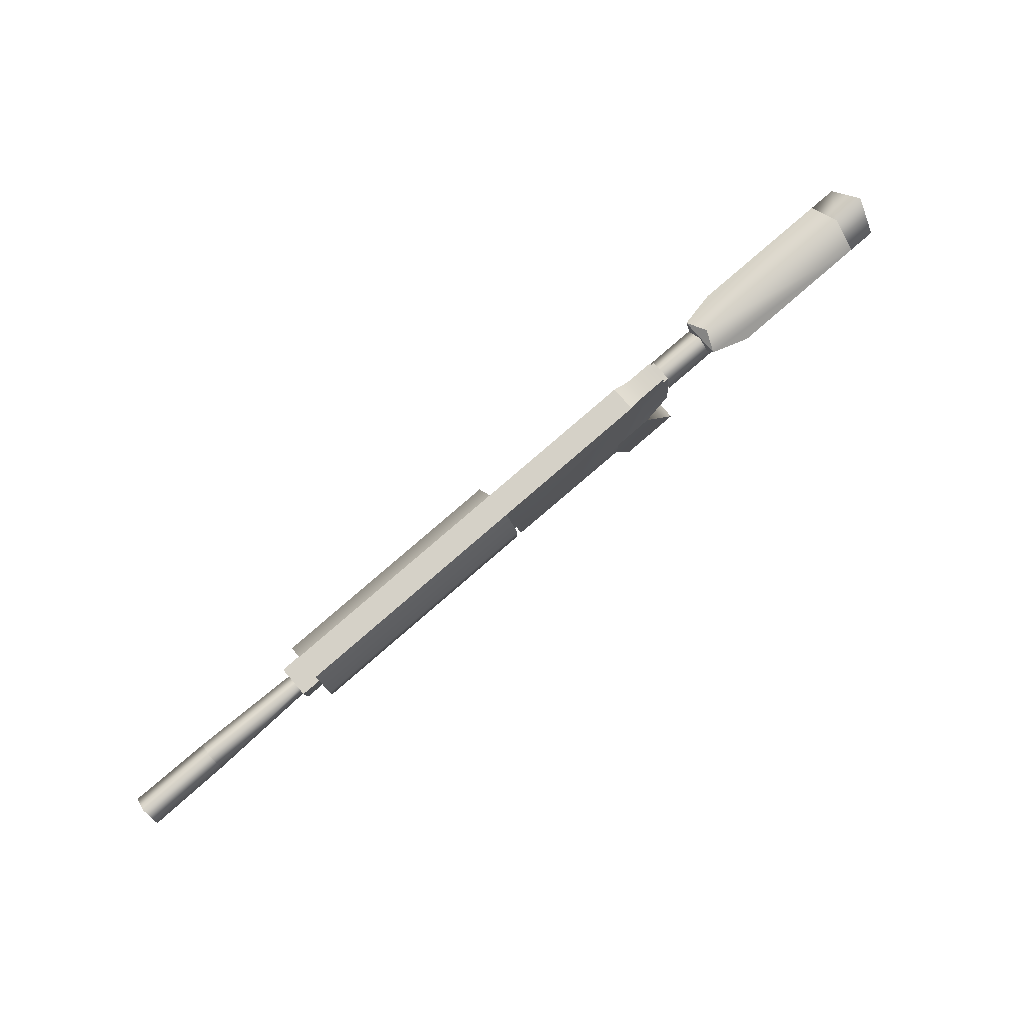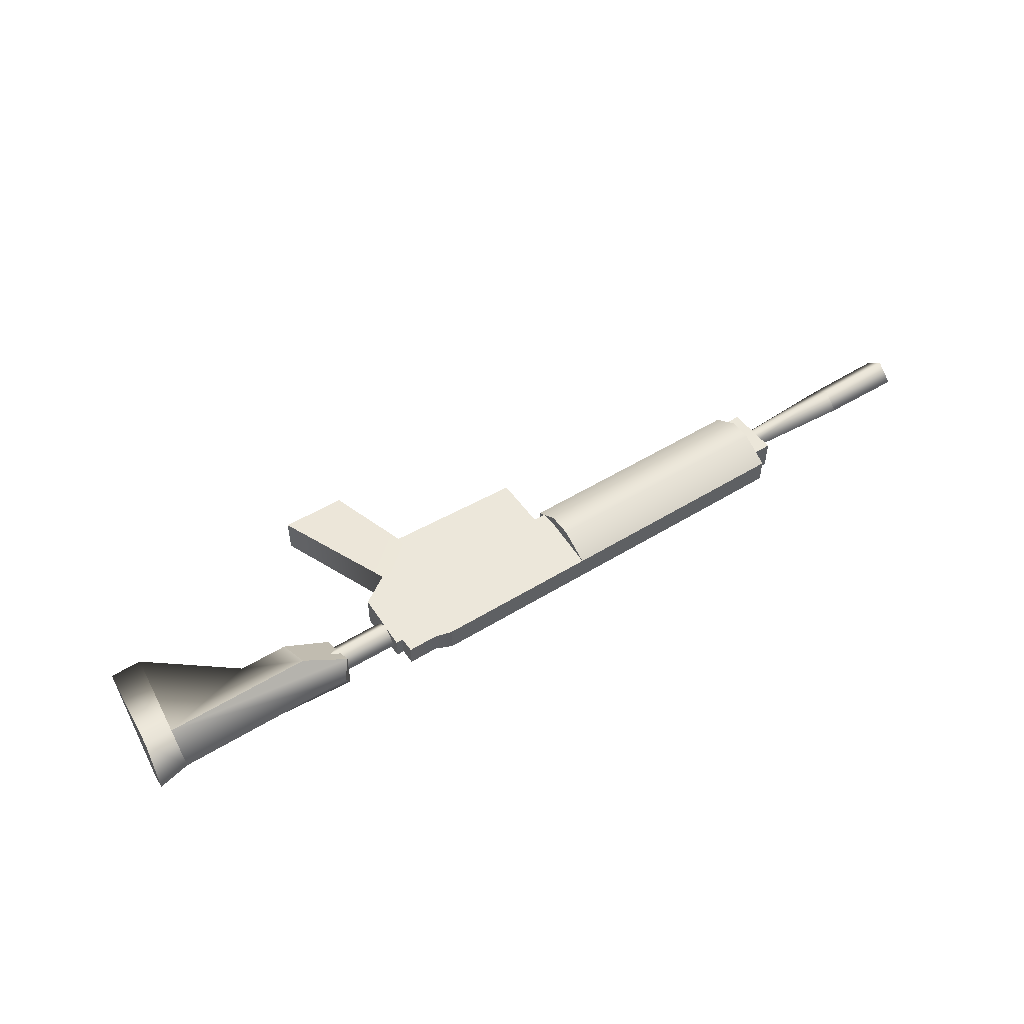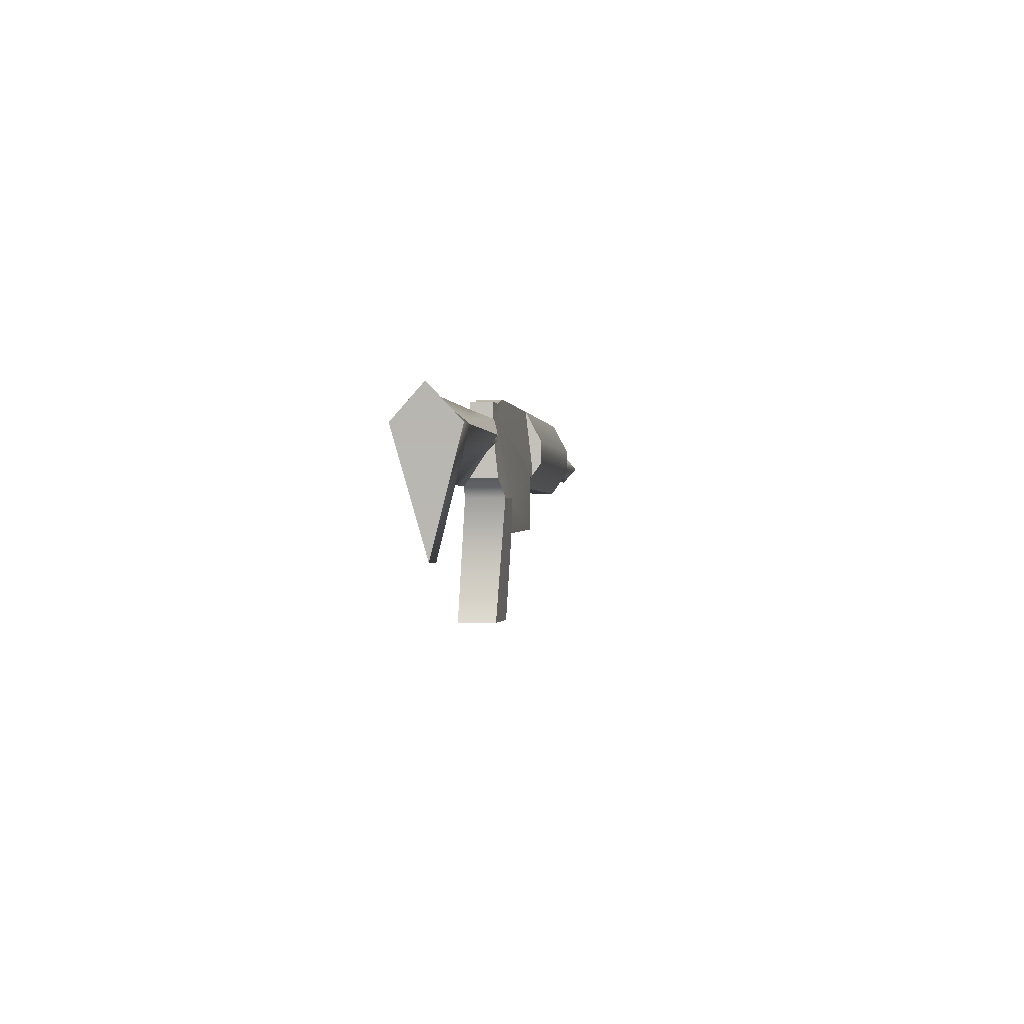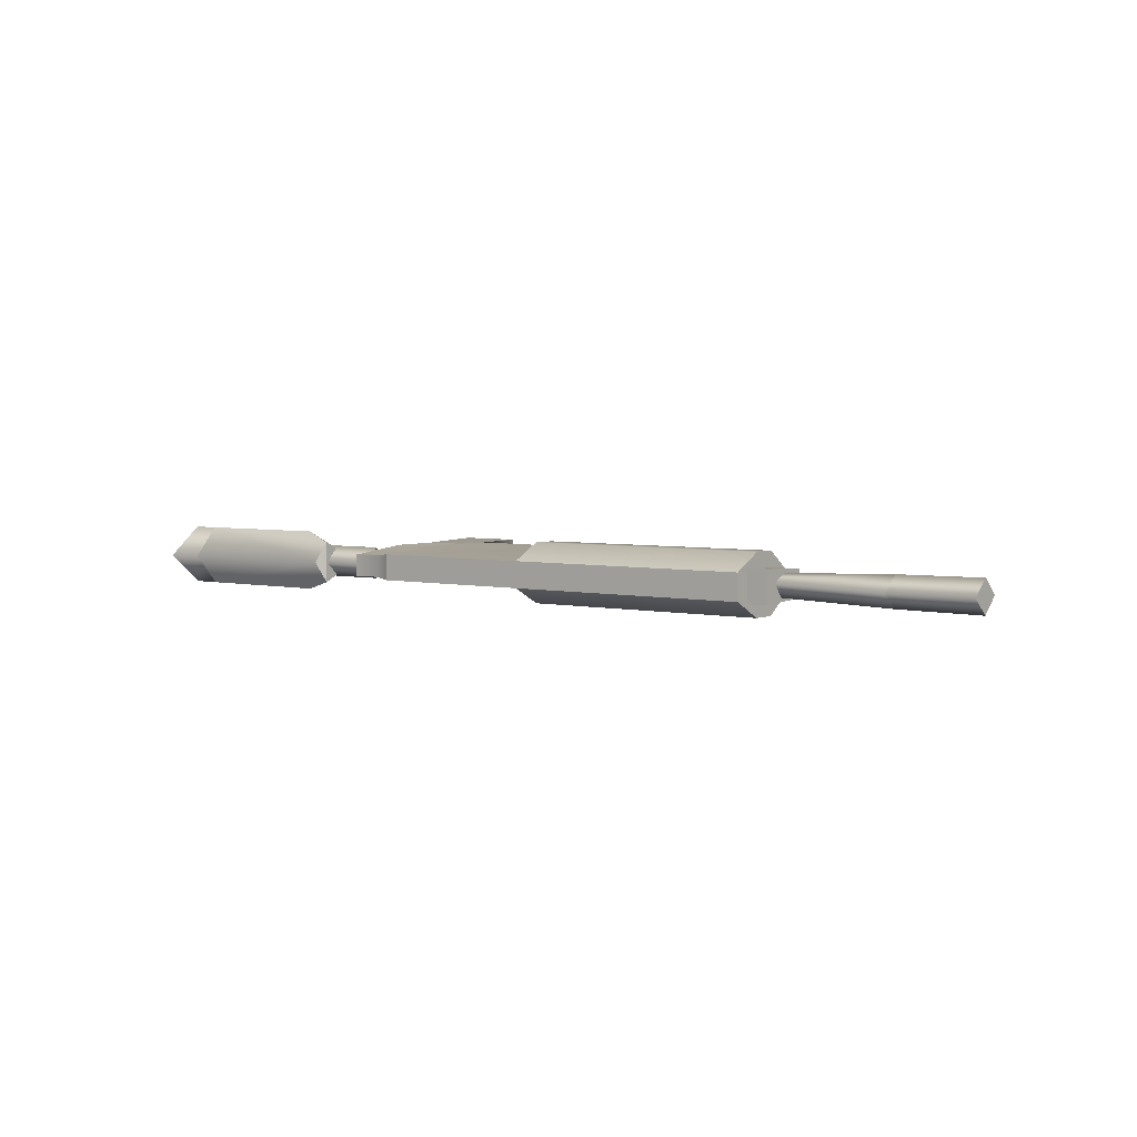
<metadata>
{"format":"obj","ext":"obj","renderer":"f3d","projection":"perspective","resolution":1024,"background":"white","views":[{"elev":79.3,"azim":139.1,"up":"+Z"},{"elev":51.1,"azim":-33.8,"up":"+Y"},{"elev":-1.0,"azim":-81.7,"up":"+Z"},{"elev":4.0,"azim":37.3,"up":"+Y"}]}
</metadata>
<code>
v -29.93 0.9355 0.7226
v -30.56 0.9355 0.7226
v -30.56 1.463 -4.204
v -30.56 -1.462 -4.204
v -30.56 -0.9355 0.7226
v -29.93 -0.9355 0.7226
v -25.93 1.111 2.572
v -11.59 1.111 2.572
v -25.93 -1.111 2.572
v -11.59 1.111 2.572
v -11.59 -1.111 2.572
v -25.93 -1.111 2.572
v 9.737 -1.371 1.261
v 11.46 -1.371 1.261
v 9.736 -1.136 -3.504
v 11.46 -1.371 1.261
v 11.47 -1.136 -3.504
v 9.736 -1.136 -3.504
v 11.46 1.362 1.261
v 9.737 1.362 1.261
v 11.47 1.126 -3.504
v 9.737 1.362 1.261
v 9.736 1.126 -3.504
v 11.47 1.126 -3.504
v -11.59 -1.111 2.572
v -11.59 1.111 2.572
v 9.722 -1.111 2.572
v -11.59 1.111 2.572
v 9.722 1.111 2.572
v 9.722 -1.111 2.572
v 9.733 0.9442 -4.404
v 9.737 2.526 -2.17
v -11.58 0.9442 -4.404
v 9.737 2.526 -2.17
v -11.59 2.526 -2.17
v -11.58 0.9442 -4.404
v -11.59 2.526 -2.17
v 9.737 2.526 -2.17
v -11.59 2.526 -0.1203
v 9.737 2.526 -2.17
v 9.737 2.526 -0.1203
v -11.59 2.526 -0.1203
v -11.59 2.526 -0.1203
v 9.737 2.526 -0.1203
v 9.722 1.111 2.572
v -11.59 1.111 2.572
v -11.59 2.526 -0.1203
v 9.722 1.111 2.572
v -11.59 -2.526 -0.1203
v -11.59 -1.111 2.572
v 9.722 -1.111 2.572
v 9.737 -2.526 -0.1203
v -11.59 -2.526 -0.1203
v 9.722 -1.111 2.572
v -11.59 -2.526 -0.1203
v 9.737 -2.526 -0.1203
v -11.59 -2.526 -2.17
v 9.737 -2.526 -0.1203
v 9.737 -2.526 -2.17
v -11.59 -2.526 -2.17
v 9.737 -2.526 -2.17
v 9.733 -0.9442 -4.404
v -11.59 -2.526 -2.17
v 9.733 -0.9442 -4.404
v -11.58 -0.9442 -4.404
v -11.59 -2.526 -2.17
v 9.733 -0.9442 -4.404
v 9.733 0.9442 -4.404
v -11.58 -0.9442 -4.404
v 9.733 0.9442 -4.404
v -11.58 0.9442 -4.404
v -11.58 -0.9442 -4.404
v -29.93 -0.9351 2.087
v -29.93 0.9351 2.087
v -27.35 0.9354 2.087
v -27.35 -0.9354 2.087
v -29.93 -0.9351 2.087
v -27.35 0.9354 2.087
v -27.35 0.9354 2.087
v -25.93 1.111 2.572
v -27.35 -0.9354 2.087
v -25.93 1.111 2.572
v -25.93 -1.111 2.572
v -27.35 -0.9354 2.087
v -11.59 -1.698 -2.405
v -11.59 1.699 -2.405
v -11.65 -1.699 -3.5
v -11.59 1.699 -2.405
v -11.65 1.699 -3.5
v -11.65 -1.699 -3.5
v -30.56 0.9355 0.7226
v -29.93 0.9355 0.7226
v -30.56 -0.9355 0.7226
v -29.93 0.9355 0.7226
v -29.93 -0.9355 0.7226
v -30.56 -0.9355 0.7226
v -28.07 -1.699 -5.731
v -28.08 1.699 -5.737
v -30.56 -1.462 -4.204
v -28.08 1.699 -5.737
v -30.56 1.463 -4.204
v -30.56 -1.462 -4.204
v -54.43 -0.07967 1.637
v -54.05 -2.714 -1.196
v -54.05 2.554 -1.196
v -54.05 -2.714 -1.196
v -53.04 -0.07967 -10.89
v -54.05 2.554 -1.196
v -51.66 -0.07967 0.9771
v -51.61 2.554 -1.196
v -36.03 -0.07967 0.9771
v -36.03 -0.07967 0.9771
v -51.61 2.554 -1.196
v -35.3 1.706 0.2878
v -51.61 2.554 -1.196
v -38.85 2.555 -1.196
v -35.3 1.706 0.2878
v -51.66 -0.07967 0.9771
v -36.03 -0.07967 0.9771
v -51.61 -2.714 -1.196
v -36.03 -0.07967 0.9771
v -35.3 -1.866 0.2878
v -51.61 -2.714 -1.196
v -51.61 -2.714 -1.196
v -35.3 -1.866 0.2878
v -38.85 -2.715 -1.196
v 20.89 -0.02241 -2.553
v 8.382 -0.2592 -2.036
v 20.89 -1.301 -1.123
v 8.382 -0.2592 -2.036
v 8.382 -0.835 -0.8543
v 20.89 -1.301 -1.123
v 8.382 0.8261 -1.299
v 8.382 -0.2592 -2.036
v 20.89 -0.02241 -2.553
v 20.89 1.262 -1.115
v 8.382 0.8261 -1.299
v 20.89 -0.02241 -2.553
v 8.382 0.2547 -0.1178
v 8.382 0.8261 -1.299
v 20.89 1.262 -1.115
v 20.89 -0.02717 0.4359
v 8.382 0.2547 -0.1178
v 20.89 1.262 -1.115
v 20.89 -1.301 -1.123
v 8.382 -0.835 -0.8543
v 20.89 -0.02717 0.4359
v 8.382 -0.835 -0.8543
v 8.382 0.2547 -0.1178
v 20.89 -0.02717 0.4359
v -30.54 1.374 -1.189
v -39.89 1.374 -1.189
v -30.54 -0 -2.563
v -39.89 1.374 -1.189
v -39.89 -0 -2.563
v -30.54 -0 -2.563
v -39.89 1.374 -1.189
v -30.54 1.374 -1.189
v -39.89 0 0.1857
v -30.54 1.374 -1.189
v -30.54 -0.1375 0.1729
v -39.89 0 0.1857
v -39.89 -1.374 -1.189
v -39.89 0 0.1857
v -30.54 -0.1375 0.1729
v -30.54 -1.374 -1.189
v -39.89 -1.374 -1.189
v -30.54 -0.1375 0.1729
v -30.54 -0 -2.563
v -39.89 -0 -2.563
v -30.54 -1.374 -1.189
v -39.89 -0 -2.563
v -39.89 -1.374 -1.189
v -30.54 -1.374 -1.189
v -26.78 1.556 -15.92
v -32.28 1.556 -15.92
v -26.78 -1.556 -15.92
v -32.28 1.556 -15.92
v -32.28 -1.556 -15.92
v -26.78 -1.556 -15.92
v -24.57 1.699 -8.678
v -26.78 1.556 -15.92
v -24.57 -1.691 -8.678
v -26.78 1.556 -15.92
v -26.78 -1.556 -15.92
v -24.57 -1.691 -8.678
v -32.28 1.556 -15.92
v -28.08 1.699 -5.737
v -32.28 -1.556 -15.92
v -28.08 1.699 -5.737
v -28.07 -1.699 -5.731
v -32.28 -1.556 -15.92
v -35.3 1.706 0.2878
v -35.3 -1.866 0.2878
v -36.03 -0.07967 0.9771
v -35.3 -0.07967 -3.397
v -35.3 -1.866 0.2878
v -35.3 1.706 0.2878
v 27.98 -1.376 -1.13
v 27.98 -0.02374 -2.628
v 20.89 -1.301 -1.123
v 27.98 -0.02374 -2.628
v 20.89 -0.02241 -2.553
v 20.89 -1.301 -1.123
v 20.89 1.262 -1.115
v 20.89 -0.02241 -2.553
v 27.98 1.32 -1.13
v 20.89 -0.02241 -2.553
v 27.98 -0.02374 -2.628
v 27.98 1.32 -1.13
v 27.98 1.32 -1.13
v 27.98 -0.02797 0.5089
v 20.89 1.262 -1.115
v 27.98 -0.02797 0.5089
v 20.89 -0.02717 0.4359
v 20.89 1.262 -1.115
v 20.89 -1.301 -1.123
v 20.89 -0.02717 0.4359
v 27.98 -1.376 -1.13
v 20.89 -0.02717 0.4359
v 27.98 -0.02797 0.5089
v 27.98 -1.376 -1.13
v 27.98 -0.02374 -2.628
v 27.98 -1.376 -1.13
v 27.98 1.32 -1.13
v 27.98 -1.376 -1.13
v 27.98 -0.02797 0.5089
v 27.98 1.32 -1.13
v 11.46 -1.371 1.261
v 9.737 -1.371 1.261
v 11.46 1.362 1.261
v 9.737 -1.371 1.261
v 9.737 1.362 1.261
v 11.46 1.362 1.261
v 9.736 1.126 -3.504
v 9.736 -1.136 -3.504
v 11.47 1.126 -3.504
v 9.736 -1.136 -3.504
v 11.47 -1.136 -3.504
v 11.47 1.126 -3.504
v 11.46 1.362 1.261
v 11.47 1.126 -3.504
v 11.46 -1.371 1.261
v 11.47 1.126 -3.504
v 11.47 -1.136 -3.504
v 11.46 -1.371 1.261
v 9.722 1.111 2.572
v 9.733 0.9442 -4.404
v 9.722 -1.111 2.572
v 9.722 -1.111 2.572
v 9.733 0.9442 -4.404
v 9.737 -2.526 -0.1203
v 9.737 -2.526 -0.1203
v 9.733 0.9442 -4.404
v 9.737 -2.526 -2.17
v 9.733 -0.9442 -4.404
v 9.737 -2.526 -2.17
v 9.733 0.9442 -4.404
v -11.59 1.111 2.572
v -11.59 -1.111 2.572
v -11.58 0.9442 -4.404
v -11.59 -1.111 2.572
v -11.59 -2.526 -0.1203
v -11.58 0.9442 -4.404
v -11.59 -2.526 -0.1203
v -11.59 -2.526 -2.17
v -11.58 0.9442 -4.404
v -11.58 0.9442 -4.404
v -11.59 -2.526 -2.17
v -11.58 -0.9442 -4.404
v -11.59 1.111 2.572
v -11.58 0.9442 -4.404
v -11.59 2.526 -0.1203
v -11.58 0.9442 -4.404
v -11.59 2.526 -2.17
v -11.59 2.526 -0.1203
v 9.737 2.526 -2.17
v 9.733 0.9442 -4.404
v 9.737 2.526 -0.1203
v 9.733 0.9442 -4.404
v 9.722 1.111 2.572
v 9.737 2.526 -0.1203
v -29.93 0.9351 2.087
v -29.93 0.9355 0.7226
v -27.35 0.9354 2.087
v -29.93 0.9355 0.7226
v -27.35 0.9355 0.7226
v -27.35 0.9354 2.087
v -12.76 1.699 -3.508
v -11.65 1.699 -3.5
v -11.59 1.699 -2.405
v -11.59 1.699 -2.405
v -27.35 0.9355 0.7226
v -12.76 1.699 -3.508
v -27.35 0.9355 0.7226
v -24.57 1.699 -5.731
v -12.76 1.699 -3.508
v -12.76 1.699 -3.508
v -24.57 1.699 -5.731
v -12.8 1.699 -8.264
v -24.57 1.699 -5.731
v -24.57 1.699 -8.678
v -12.8 1.699 -8.264
v -11.59 1.699 -2.405
v -11.59 1.111 2.572
v -27.35 0.9355 0.7226
v -27.35 0.9355 0.7226
v -11.59 1.111 2.572
v -25.93 1.111 2.572
v -27.35 0.9354 2.087
v -27.35 0.9355 0.7226
v -25.93 1.111 2.572
v -24.57 1.699 -5.731
v -27.35 0.9355 0.7226
v -28.08 1.699 -5.737
v -28.08 1.699 -5.737
v -27.35 0.9355 0.7226
v -30.56 1.463 -4.204
v -29.93 0.9355 0.7226
v -30.56 1.463 -4.204
v -27.35 0.9355 0.7226
v -12.76 1.699 -3.508
v -12.76 -1.699 -3.508
v -11.65 1.699 -3.5
v -12.76 -1.699 -3.508
v -11.65 -1.699 -3.5
v -11.65 1.699 -3.5
v -12.8 1.699 -8.264
v -12.8 -1.699 -8.264
v -12.76 1.699 -3.508
v -12.8 -1.699 -8.264
v -12.76 -1.699 -3.508
v -12.76 1.699 -3.508
v -27.35 -0.9355 0.7226
v -29.93 -0.9355 0.7226
v -27.35 -0.9354 2.087
v -29.93 -0.9355 0.7226
v -29.93 -0.9351 2.087
v -27.35 -0.9354 2.087
v -30.56 1.463 -4.204
v -30.56 0.9355 0.7226
v -30.56 -1.462 -4.204
v -30.56 0.9355 0.7226
v -30.56 -0.9355 0.7226
v -30.56 -1.462 -4.204
v -24.57 1.699 -8.678
v -24.57 -1.691 -8.678
v -12.8 1.699 -8.264
v -24.57 -1.691 -8.678
v -12.8 -1.699 -8.264
v -12.8 1.699 -8.264
v -29.93 -0.9351 2.087
v -29.93 -0.9355 0.7226
v -29.93 0.9351 2.087
v -29.93 -0.9355 0.7226
v -29.93 0.9355 0.7226
v -29.93 0.9351 2.087
v -27.35 -0.9354 2.087
v -25.93 -1.111 2.572
v -27.35 -0.9355 0.7226
v -25.93 -1.111 2.572
v -11.59 -1.111 2.572
v -27.35 -0.9355 0.7226
v -11.59 -1.698 -2.405
v -27.35 -0.9355 0.7226
v -11.59 -1.111 2.572
v -11.59 -1.698 -2.405
v -12.76 -1.699 -3.508
v -27.35 -0.9355 0.7226
v -12.76 -1.699 -3.508
v -24.57 -1.699 -5.731
v -27.35 -0.9355 0.7226
v -24.57 -1.699 -5.731
v -28.07 -1.699 -5.731
v -27.35 -0.9355 0.7226
v -28.07 -1.699 -5.731
v -30.56 -1.462 -4.204
v -27.35 -0.9355 0.7226
v -27.35 -0.9355 0.7226
v -30.56 -1.462 -4.204
v -29.93 -0.9355 0.7226
v -11.59 -1.698 -2.405
v -11.65 -1.699 -3.5
v -12.76 -1.699 -3.508
v -12.76 -1.699 -3.508
v -12.8 -1.699 -8.264
v -24.57 -1.699 -5.731
v -12.8 -1.699 -8.264
v -24.57 -1.691 -8.678
v -24.57 -1.699 -5.731
v -38.83 -0.07967 -5.154
v -35.3 -0.07967 -3.397
v -38.85 2.555 -1.196
v -35.3 -0.07967 -3.397
v -35.3 1.706 0.2878
v -38.85 2.555 -1.196
v -35.3 -1.866 0.2878
v -35.3 -0.07967 -3.397
v -38.85 -2.715 -1.196
v -35.3 -0.07967 -3.397
v -38.83 -0.07967 -5.154
v -38.85 -2.715 -1.196
v -54.43 -0.07967 1.637
v -51.66 -0.07967 0.9771
v -54.05 -2.714 -1.196
v -54.43 -0.07967 1.637
v -54.05 2.554 -1.196
v -51.66 -0.07967 0.9771
v -54.05 2.554 -1.196
v -51.61 2.554 -1.196
v -51.66 -0.07967 0.9771
v -54.05 2.554 -1.196
v -53.04 -0.07967 -10.89
v -51.61 2.554 -1.196
v -53.04 -0.07967 -10.89
v -50.3 -0.07967 -10.89
v -51.61 2.554 -1.196
v -51.61 -2.714 -1.196
v -50.3 -0.07967 -10.89
v -53.04 -0.07967 -10.89
v -54.05 -2.714 -1.196
v -51.61 -2.714 -1.196
v -53.04 -0.07967 -10.89
v -51.66 -0.07967 0.9771
v -51.61 -2.714 -1.196
v -54.05 -2.714 -1.196
v -43.09 -0.07967 -5.154
v -38.83 -0.07967 -5.154
v -38.85 2.555 -1.196
v -43.09 -0.07967 -5.154
v -38.85 2.555 -1.196
v -51.61 2.554 -1.196
v -51.61 2.554 -1.196
v -50.3 -0.07967 -10.89
v -43.09 -0.07967 -5.154
v -43.09 -0.07967 -5.154
v -50.3 -0.07967 -10.89
v -51.61 -2.714 -1.196
v -51.61 -2.714 -1.196
v -38.85 -2.715 -1.196
v -43.09 -0.07967 -5.154
v -38.85 -2.715 -1.196
v -38.83 -0.07967 -5.154
v -43.09 -0.07967 -5.154
v -28.08 1.699 -5.737
v -32.28 1.556 -15.92
v -26.78 1.556 -15.92
v -24.57 1.699 -8.678
v -28.08 1.699 -5.737
v -26.78 1.556 -15.92
v -24.57 1.699 -8.678
v -24.57 1.699 -5.731
v -28.08 1.699 -5.737
v -26.78 -1.556 -15.92
v -32.28 -1.556 -15.92
v -28.07 -1.699 -5.731
v -24.57 -1.691 -8.678
v -26.78 -1.556 -15.92
v -28.07 -1.699 -5.731
v -24.57 -1.699 -5.731
v -24.57 -1.691 -8.678
v -28.07 -1.699 -5.731
g mtl_t6_wpn_ar_hk416
f 3 2 1
f 6 5 4
f 9 8 7
f 12 11 10
f 15 14 13
f 18 17 16
f 21 20 19
f 24 23 22
f 27 26 25
f 30 29 28
f 33 32 31
f 36 35 34
f 39 38 37
f 42 41 40
f 45 44 43
f 48 47 46
f 51 50 49
f 54 53 52
f 57 56 55
f 60 59 58
f 63 62 61
f 66 65 64
f 69 68 67
f 72 71 70
f 75 74 73
f 78 77 76
f 81 80 79
f 84 83 82
f 87 86 85
f 90 89 88
f 93 92 91
f 96 95 94
f 99 98 97
f 102 101 100
f 105 104 103
f 108 107 106
f 111 110 109
f 114 113 112
f 117 116 115
f 120 119 118
f 123 122 121
f 126 125 124
g mtl_t6_wpn_ar_hk416_camo2
f 129 128 127
f 132 131 130
f 135 134 133
f 138 137 136
f 141 140 139
f 144 143 142
f 147 146 145
f 150 149 148
f 153 152 151
f 156 155 154
f 159 158 157
f 162 161 160
f 165 164 163
f 168 167 166
f 171 170 169
f 174 173 172
f 177 176 175
f 180 179 178
f 183 182 181
f 186 185 184
f 189 188 187
f 192 191 190
g mtl_t6_wpn_ar_hk416_camo3
f 195 194 193
f 198 197 196
f 201 200 199
f 204 203 202
f 207 206 205
f 210 209 208
f 213 212 211
f 216 215 214
f 219 218 217
f 222 221 220
f 225 224 223
f 228 227 226
f 231 230 229
f 234 233 232
f 237 236 235
f 240 239 238
f 243 242 241
f 246 245 244
f 249 248 247
f 252 251 250
f 255 254 253
f 258 257 256
f 261 260 259
f 264 263 262
f 267 266 265
f 270 269 268
f 273 272 271
f 276 275 274
f 279 278 277
f 282 281 280
f 285 284 283
f 288 287 286
f 291 290 289
f 294 293 292
f 297 296 295
f 300 299 298
f 303 302 301
f 306 305 304
f 309 308 307
f 312 311 310
f 315 314 313
f 318 317 316
f 321 320 319
f 324 323 322
f 327 326 325
f 330 329 328
f 333 332 331
f 336 335 334
f 339 338 337
f 342 341 340
f 345 344 343
f 348 347 346
f 351 350 349
f 354 353 352
f 357 356 355
f 360 359 358
f 363 362 361
f 366 365 364
f 369 368 367
f 372 371 370
f 375 374 373
f 378 377 376
f 381 380 379
f 384 383 382
f 387 386 385
f 390 389 388
f 393 392 391
f 396 395 394
f 399 398 397
f 402 401 400
f 405 404 403
f 408 407 406
f 411 410 409
f 414 413 412
f 417 416 415
f 420 419 418
f 423 422 421
f 426 425 424
f 429 428 427
f 432 431 430
f 435 434 433
f 438 437 436
f 441 440 439
f 444 443 442
g mtl_t6_wpn_ar_hk416_camo4
f 447 446 445
f 450 449 448
f 453 452 451
f 456 455 454
f 459 458 457
f 462 461 460

</code>
